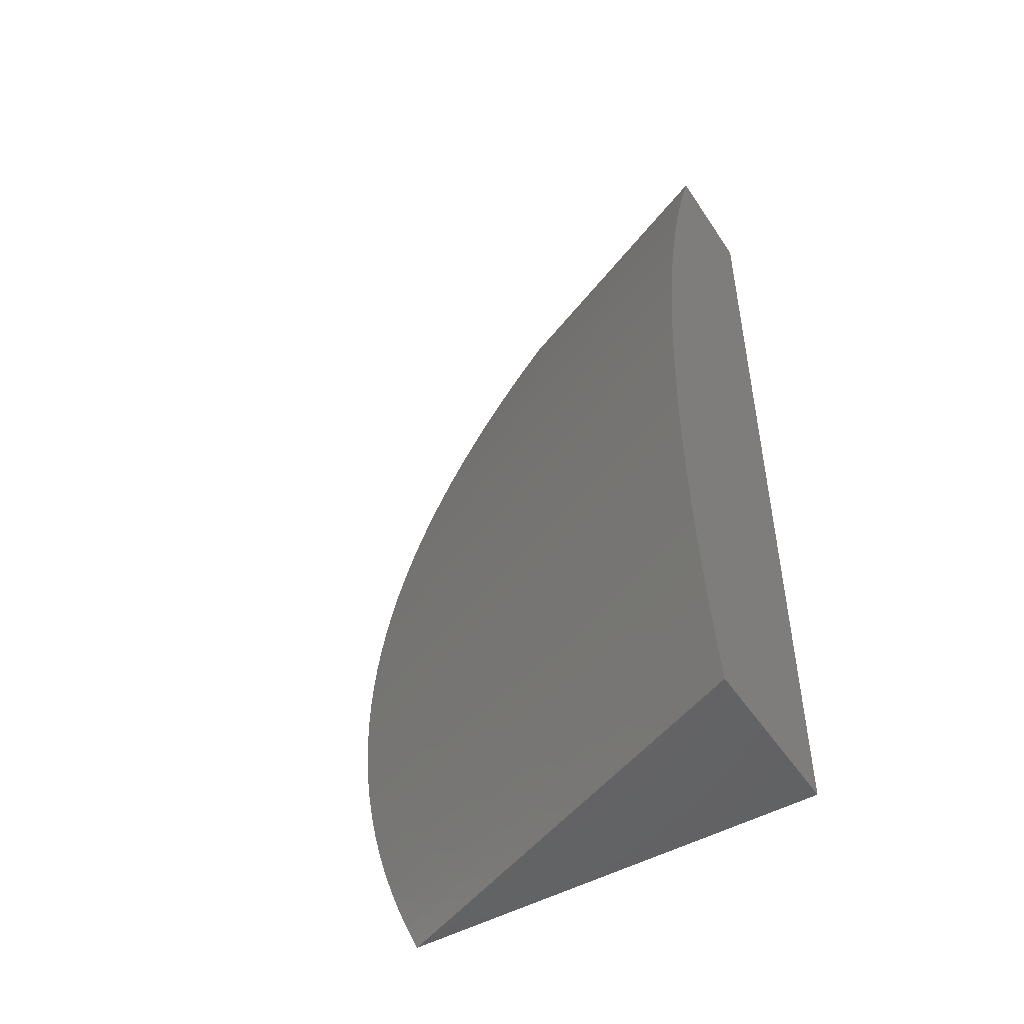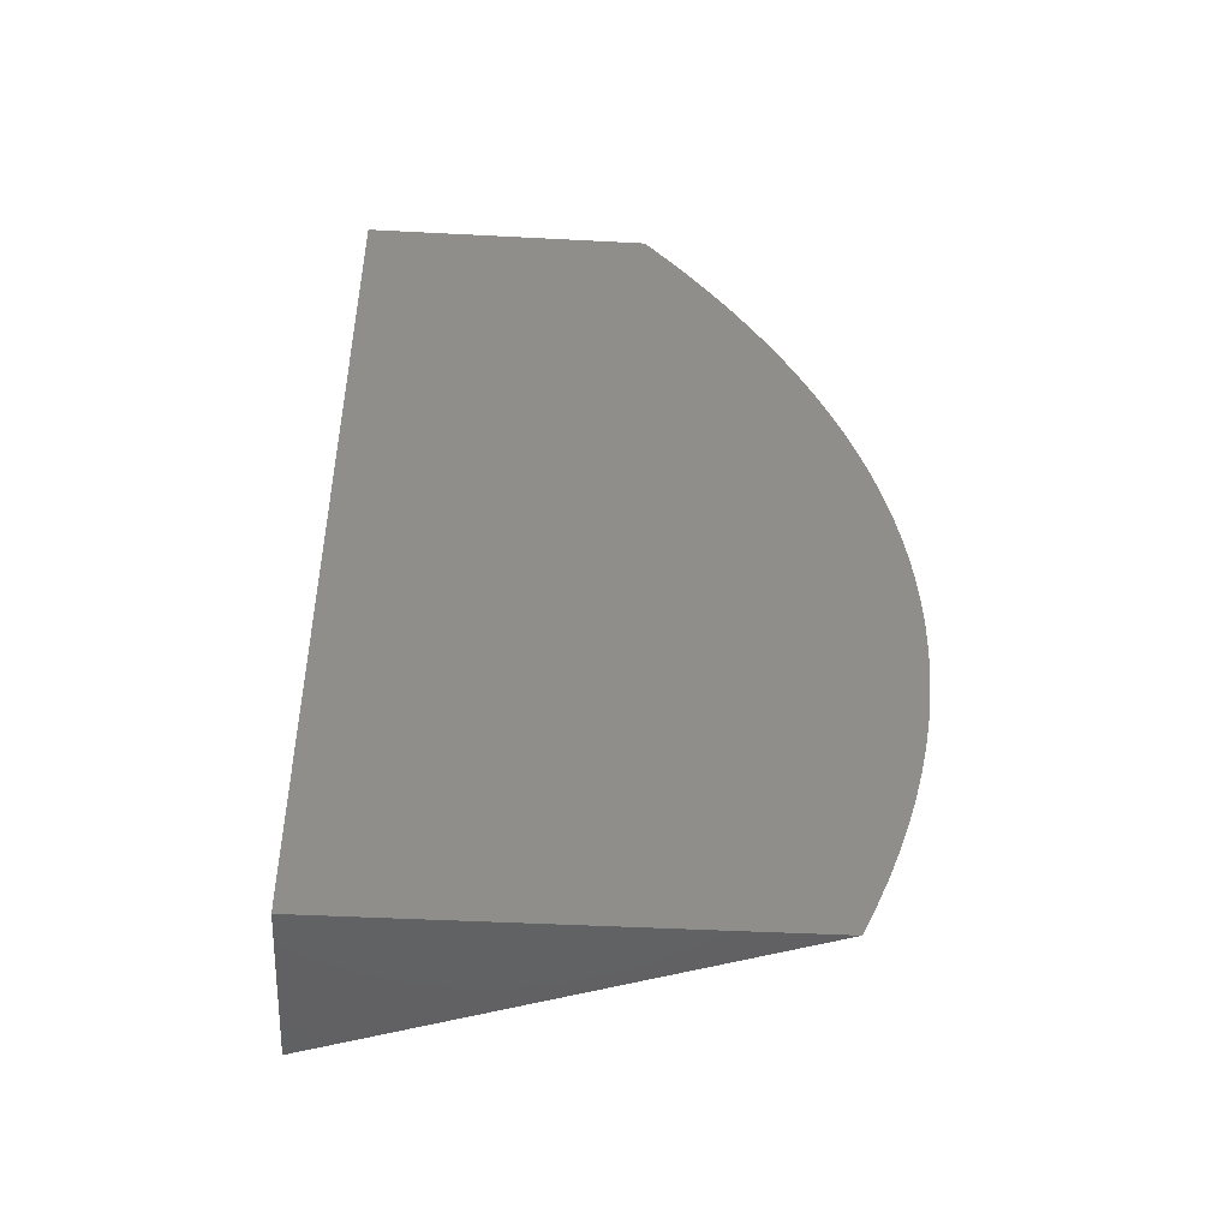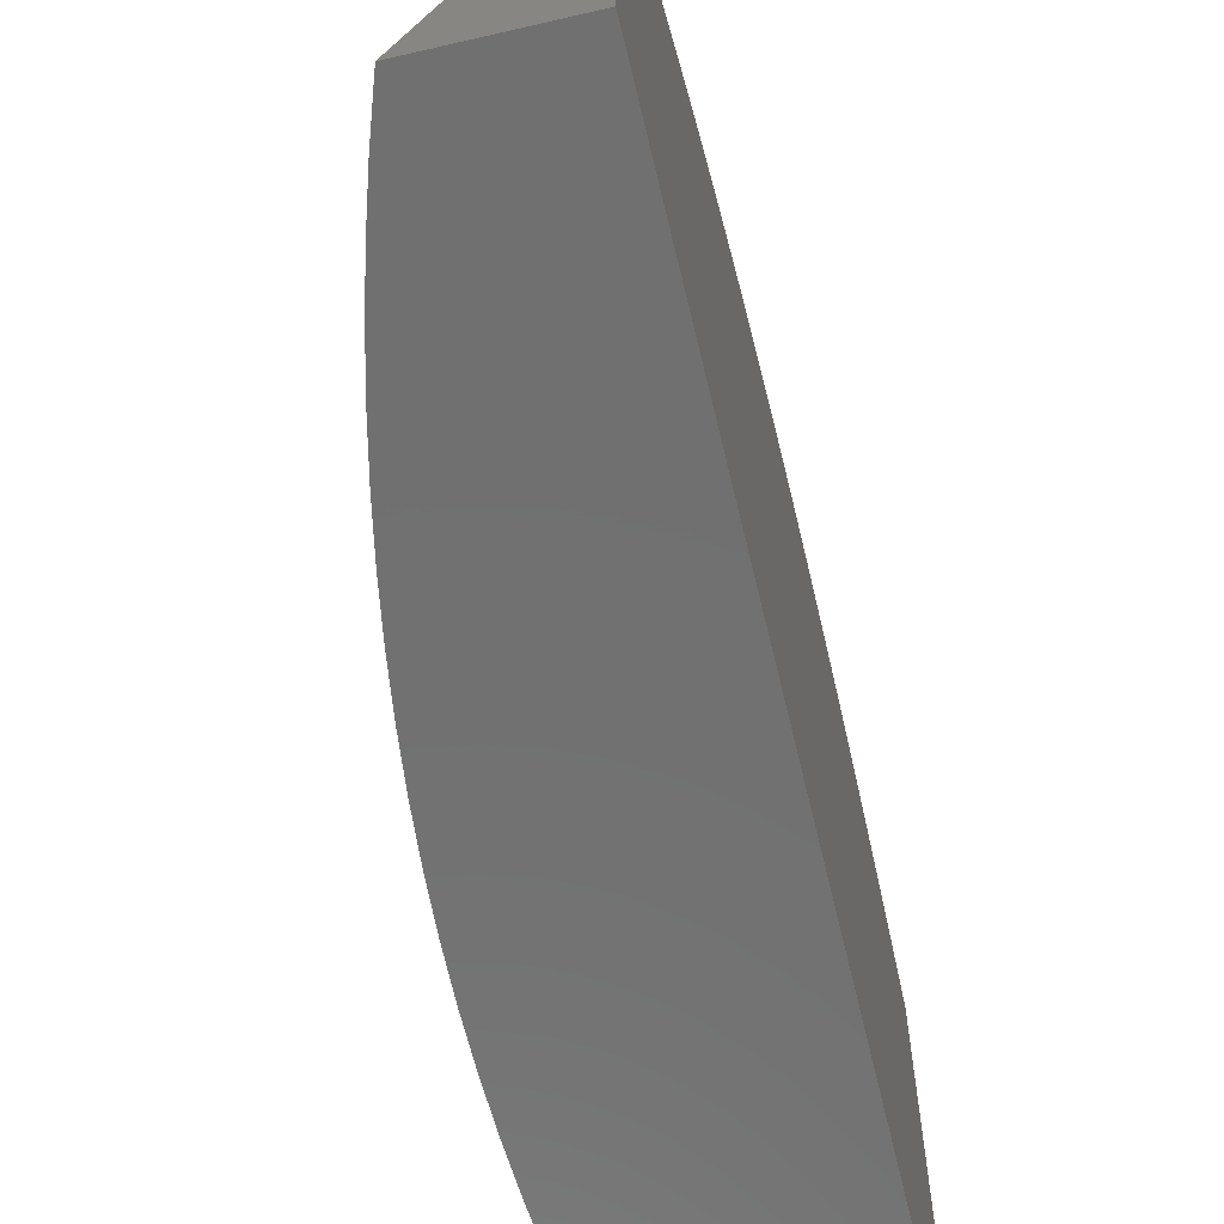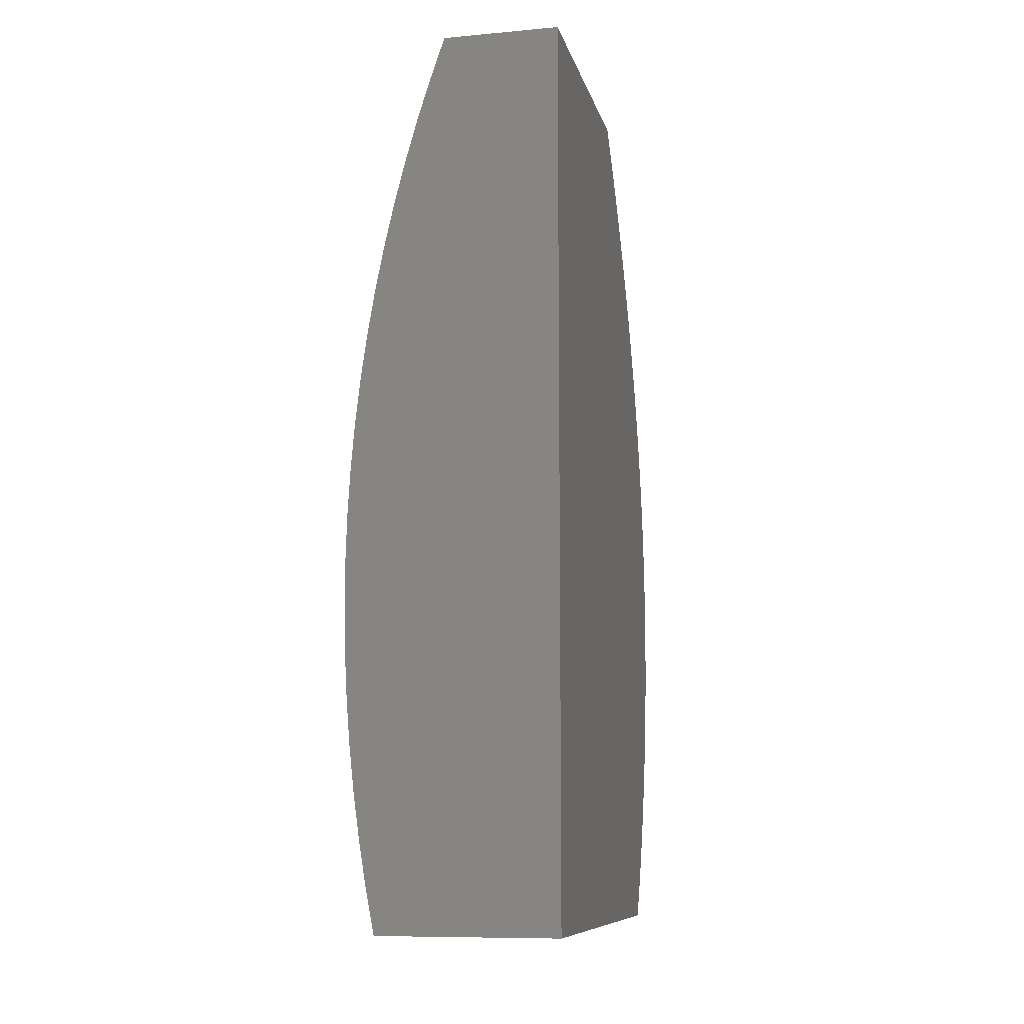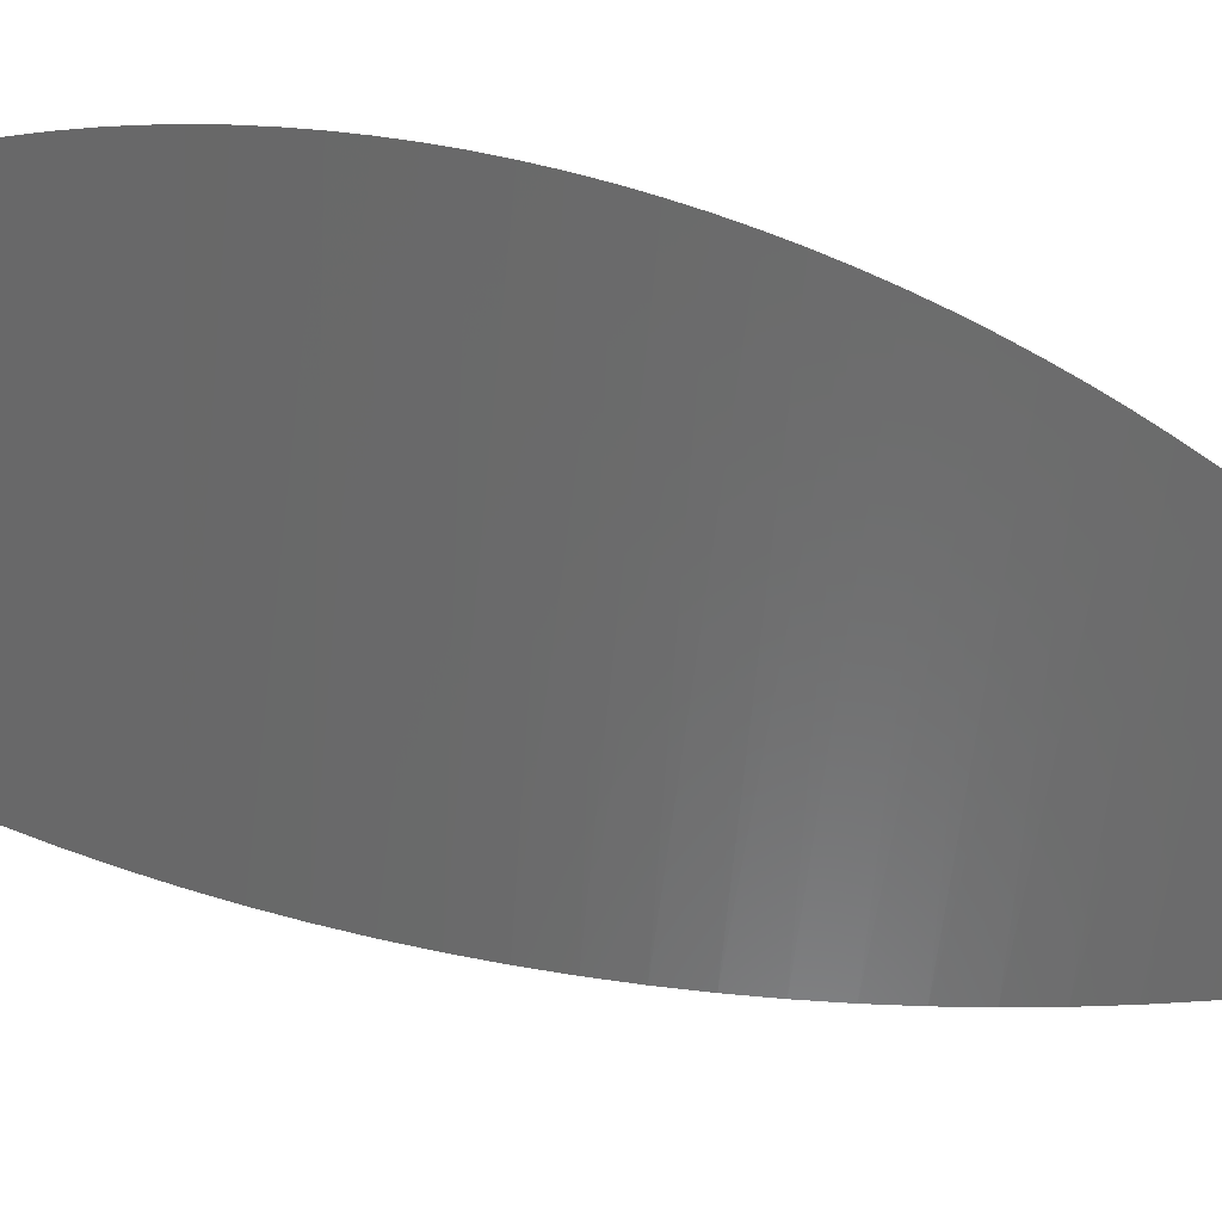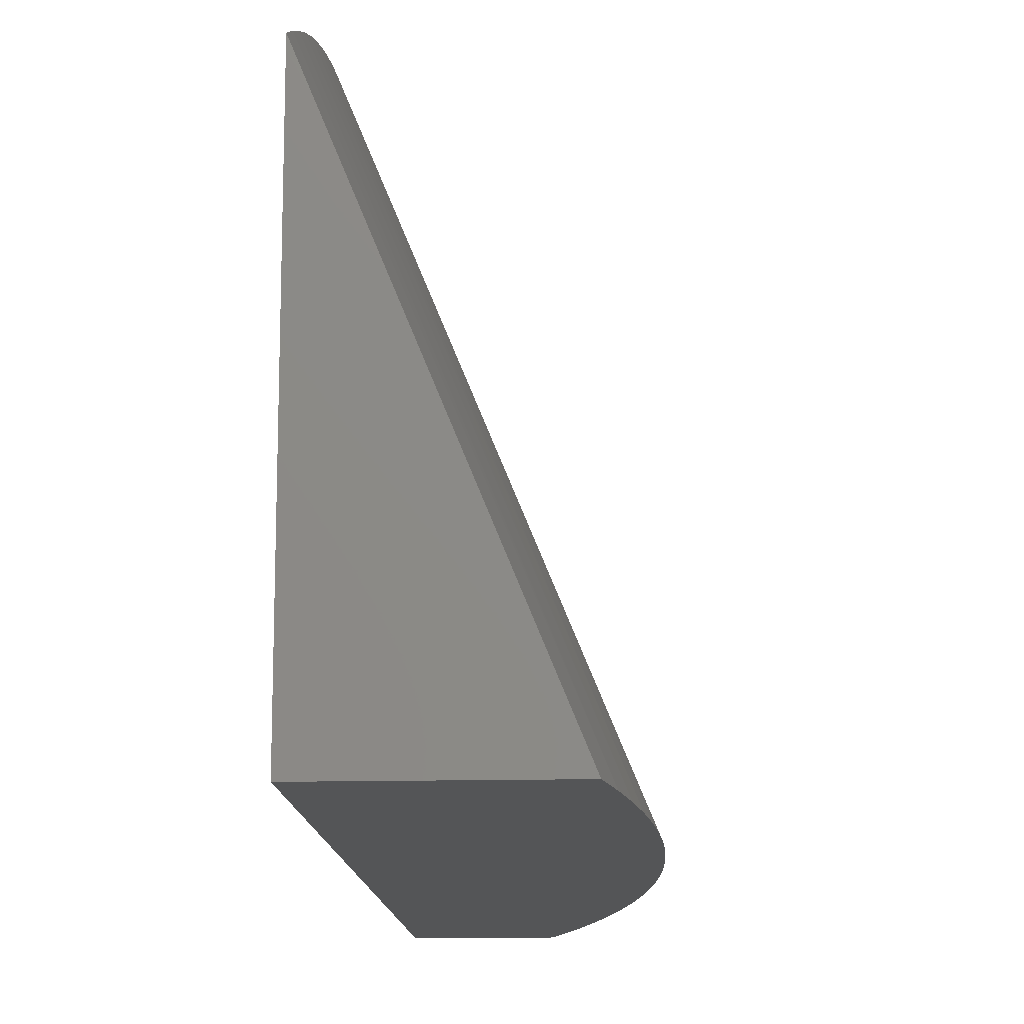
<metadata>
{"format":"stl","ext":"stl","renderer":"f3d","projection":"perspective","resolution":1024,"background":"white","views":[{"elev":-48.7,"azim":-57.8,"up":"+Z"},{"elev":-46.0,"azim":86.6,"up":"+Z"},{"elev":-62.4,"azim":13.3,"up":"+Y"},{"elev":-9.6,"azim":13.0,"up":"+Z"},{"elev":53.7,"azim":-76.3,"up":"+Y"},{"elev":-14.0,"azim":-176.8,"up":"+Y"}]}
</metadata>
<code>
# stl→obj: 56 verts, 108 faces
v 3 12.49 0
v 2.797 12 0
v 3 12.51 0.03115
v 2.788 12 0.04987
v 3 12.52 0.06238
v 2.78 12 0.09996
v 3 12.54 0.09369
v 3 12.55 0.1251
v 2.773 12 0.1502
v 3 12.56 0.1565
v 3 12.56 0.188
v 2.767 12 0.2006
v 3 12.57 0.2195
v 2.763 12 0.2511
v 3 12.58 0.2511
v 3 12.58 0.2827
v 2.761 12 0.3017
v 3 12.58 0.3144
v 2.759 12 0.3523
v 3 12.59 0.346
v 3 12.59 0.3777
v 2.76 12 0.403
v 3 12.59 0.4093
v 3 12.58 0.441
v 2.761 12 0.4536
v 3 12.58 0.4726
v 2.764 12 0.5042
v 3 12.58 0.5042
v 3 12.57 0.5358
v 2.768 12 0.5547
v 3 12.56 0.5673
v 2.774 12 0.6051
v 3 12.55 0.5988
v 3 12.54 0.6302
v 2.781 12 0.6553
v 3 12.53 0.6615
v 3 12.52 0.6928
v 2.789 12 0.7053
v 3 12.5 0.724
v 2.799 12 0.7552
v 3 12.49 0.7552
v 3 12.47 0.7862
v 2.81 12 0.8047
v 3 12.46 0.8171
v 2.823 12 0.8541
v 3 12.44 0.8479
v 3 12.42 0.8786
v 2.837 12 0.9031
v 3 12.39 0.9092
v 3 12.37 0.9396
v 2.852 12 0.9517
v 3 12.35 0.9699
v 2.868 12 1
v 3 12.32 1
v 3 12 1
v 3 12 0
f 1 2 3
f 3 2 4
f 3 4 5
f 5 4 6
f 5 6 7
f 7 6 8
f 8 6 9
f 8 9 10
f 10 9 11
f 11 9 12
f 11 12 13
f 13 12 14
f 13 14 15
f 15 14 16
f 16 14 17
f 16 17 18
f 18 17 19
f 18 19 20
f 20 19 21
f 21 19 22
f 21 22 23
f 23 22 24
f 24 22 25
f 24 25 26
f 26 25 27
f 26 27 28
f 28 27 29
f 29 27 30
f 29 30 31
f 31 30 32
f 31 32 33
f 33 32 34
f 34 32 35
f 34 35 36
f 36 35 37
f 37 35 38
f 37 38 39
f 39 38 40
f 39 40 41
f 41 40 42
f 42 40 43
f 42 43 44
f 44 43 45
f 44 45 46
f 46 45 47
f 47 45 48
f 47 48 49
f 49 48 50
f 50 48 51
f 50 51 52
f 52 51 53
f 52 53 54
f 53 51 55
f 55 51 48
f 55 48 45
f 55 45 56
f 56 45 43
f 56 43 40
f 40 38 56
f 56 38 35
f 56 35 32
f 32 30 56
f 56 30 27
f 56 27 25
f 25 22 56
f 56 22 19
f 56 19 17
f 17 14 56
f 56 14 12
f 56 12 9
f 9 6 56
f 56 6 4
f 56 4 2
f 2 1 56
f 54 53 55
f 1 3 56
f 56 3 5
f 56 5 7
f 7 8 56
f 56 8 10
f 56 10 11
f 11 13 56
f 56 13 15
f 56 15 16
f 16 18 56
f 56 18 20
f 56 20 21
f 21 23 56
f 56 23 24
f 56 24 26
f 26 28 56
f 56 28 29
f 56 29 31
f 31 33 56
f 56 33 34
f 56 34 36
f 36 37 56
f 56 37 39
f 56 39 41
f 41 42 56
f 56 42 44
f 56 44 46
f 56 46 55
f 55 46 47
f 55 47 49
f 49 50 55
f 55 50 52
f 55 52 54

</code>
